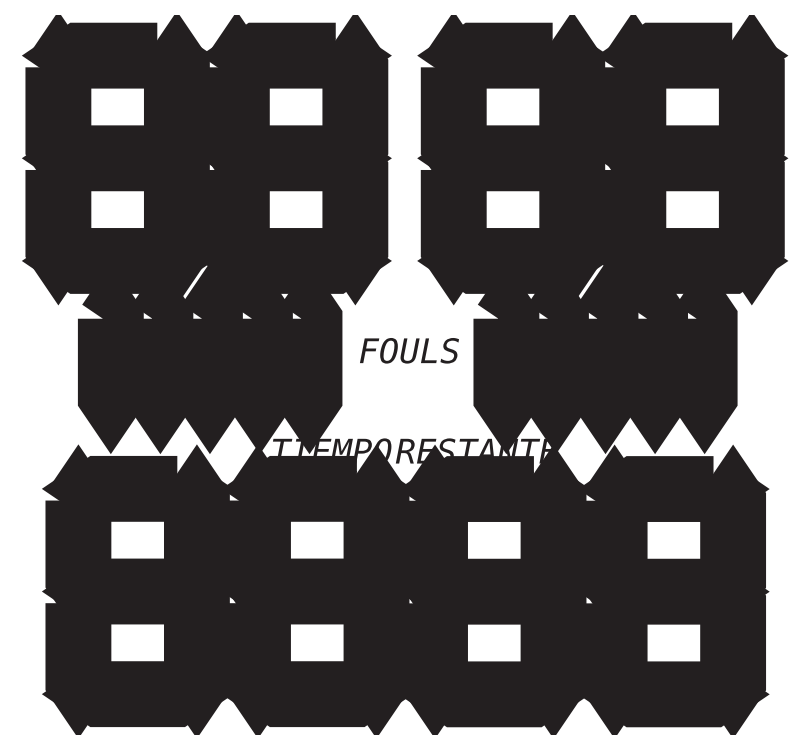
<metadata>
{"format":"dxf","ext":"dxf","renderer":"ezdxf+matplotlib","layout":"modelspace","background":"white","min_lineweight":24,"dpi":150}
</metadata>
<code>
0
SECTION
2
ENTITIES
0
INSERT
8
Layer 1
2
block 2
10
0
20
0
30
0
0
INSERT
8
Layer 1
2
block 3
10
0
20
0
30
0
0
INSERT
8
Layer 1
2
block 4
10
0
20
0
30
0
0
INSERT
8
Layer 1
2
block 5
10
0
20
0
30
0
0
INSERT
8
Layer 1
2
block 6
10
0
20
0
30
0
0
INSERT
8
Layer 1
2
block 14
10
0
20
0
30
0
0
INSERT
8
Layer 1
2
block 15
10
0
20
0
30
0
0
INSERT
8
Layer 1
2
block 16
10
0
20
0
30
0
0
INSERT
8
Layer 1
2
block 17
10
0
20
0
30
0
0
INSERT
8
Layer 1
2
block 18
10
0
20
0
30
0
0
INSERT
8
Layer 1
2
block 19
10
0
20
0
30
0
0
SPLINE
8
Layer 1
210
0
220
0
230
1
70
    11
71
     3
72
    17
73
    13
74
     0
42
1e-10
43
1e-10
40
0
40
0
40
0
40
0
40
1
40
1
40
1
40
2
40
2
40
2
40
3
40
3
40
3
40
4
40
4
40
4
40
4
10
51.01
20
-65.91
30
0
10
51.01
20
-66.56
30
0
10
50.54
20
-67.09
30
0
10
49.95
20
-67.09
30
0
10
49.37
20
-67.09
30
0
10
48.9
20
-66.56
30
0
10
48.9
20
-65.91
30
0
10
48.9
20
-65.25
30
0
10
49.37
20
-64.72
30
0
10
49.95
20
-64.72
30
0
10
50.54
20
-64.72
30
0
10
51.01
20
-65.25
30
0
10
51.01
20
-65.91
30
0
0
HATCH
8
Layer 1
10
0
20
0
30
0
210
0
220
0
230
1
2
SOLID
70
     1
71
     0
91
        1
92
        1
93
        1
72
     4
94
        3
73
     0
74
     1
95
       17
96
       13
40
0
40
0
40
0
40
0
40
1
40
1
40
1
40
2
40
2
40
2
40
3
40
3
40
3
40
4
40
4
40
4
40
4
10
51.01
20
-65.91
10
51.01
20
-66.56
10
50.54
20
-67.09
10
49.95
20
-67.09
10
49.37
20
-67.09
10
48.9
20
-66.56
10
48.9
20
-65.91
10
48.9
20
-65.25
10
49.37
20
-64.72
10
49.95
20
-64.72
10
50.54
20
-64.72
10
51.01
20
-65.25
10
51.01
20
-65.91
97
        0
75
     2
76
     1
98
        0
0
SPLINE
8
Layer 1
210
0
220
0
230
1
70
    11
71
     3
72
    17
73
    13
74
     0
42
1e-10
43
1e-10
40
0
40
0
40
0
40
0
40
1
40
1
40
1
40
2
40
2
40
2
40
3
40
3
40
3
40
4
40
4
40
4
40
4
10
51.01
20
-78.85
30
0
10
51.01
20
-79.5
30
0
10
50.54
20
-80.04
30
0
10
49.95
20
-80.04
30
0
10
49.37
20
-80.04
30
0
10
48.9
20
-79.5
30
0
10
48.9
20
-78.85
30
0
10
48.9
20
-78.2
30
0
10
49.37
20
-77.67
30
0
10
49.95
20
-77.67
30
0
10
50.54
20
-77.67
30
0
10
51.01
20
-78.2
30
0
10
51.01
20
-78.85
30
0
0
HATCH
8
Layer 1
10
0
20
0
30
0
210
0
220
0
230
1
2
SOLID
70
     1
71
     0
91
        1
92
        1
93
        1
72
     4
94
        3
73
     0
74
     1
95
       17
96
       13
40
0
40
0
40
0
40
0
40
1
40
1
40
1
40
2
40
2
40
2
40
3
40
3
40
3
40
4
40
4
40
4
40
4
10
51.01
20
-78.85
10
51.01
20
-79.5
10
50.54
20
-80.04
10
49.95
20
-80.04
10
49.37
20
-80.04
10
48.9
20
-79.5
10
48.9
20
-78.85
10
48.9
20
-78.2
10
49.37
20
-77.67
10
49.95
20
-77.67
10
50.54
20
-77.67
10
51.01
20
-78.2
10
51.01
20
-78.85
97
        0
75
     2
76
     1
98
        0
0
INSERT
8
Layer 1
2
block 20
10
0
20
0
30
0
0
INSERT
8
Layer 1
2
block 28
10
0
20
0
30
0
0
INSERT
8
Layer 1
2
block 36
10
0
20
0
30
0
0
INSERT
8
Layer 1
2
block 44
10
0
20
0
30
0
0
INSERT
8
Layer 1
2
block 52
10
0
20
0
30
0
0
INSERT
8
Layer 1
2
block 60
10
0
20
0
30
0
0
INSERT
8
Layer 1
2
block 68
10
0
20
0
30
0
0
MTEXT
8
Layer 1
10
44.18
20
-43.55
30
0
40
3.119
41
0
71
     7
72
     1
1
\fNyala|b0|i0|c0|p34;\W1;FOULS
73
     1
44
1
0
MTEXT
8
Layer 1
10
33.06
20
-56.22
30
0
40
3.119
41
0
71
     7
72
     1
1
\fNyala|b0|i0|c0|p34;\W1;TIEMPO RESTANTE
73
     1
44
1
0
ENDSEC
0
EOF

</code>
